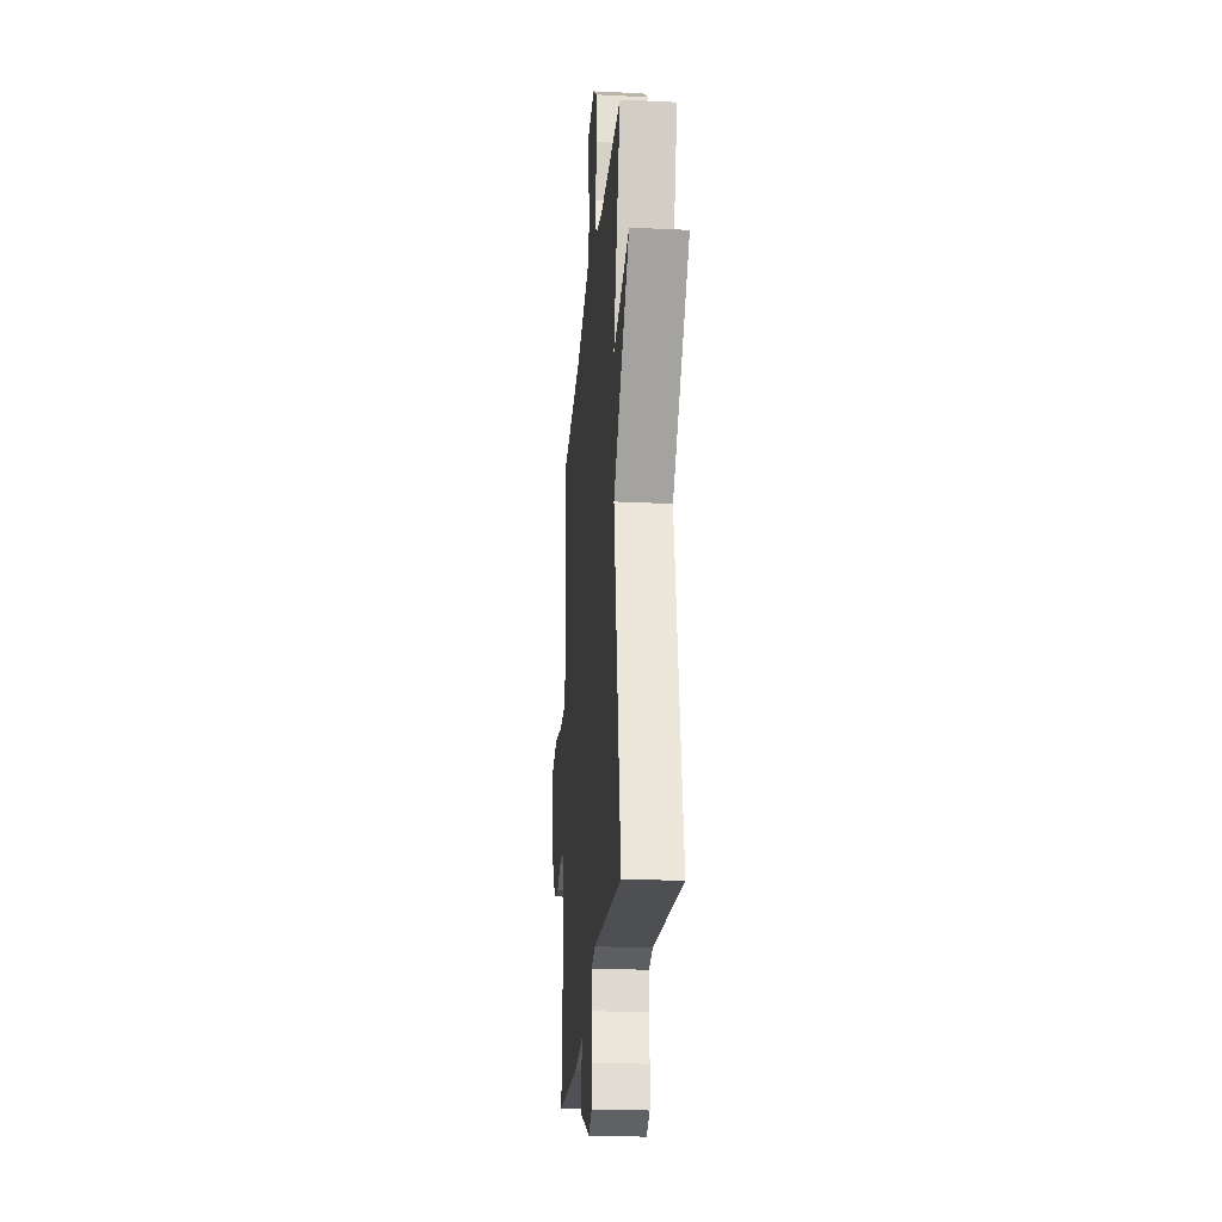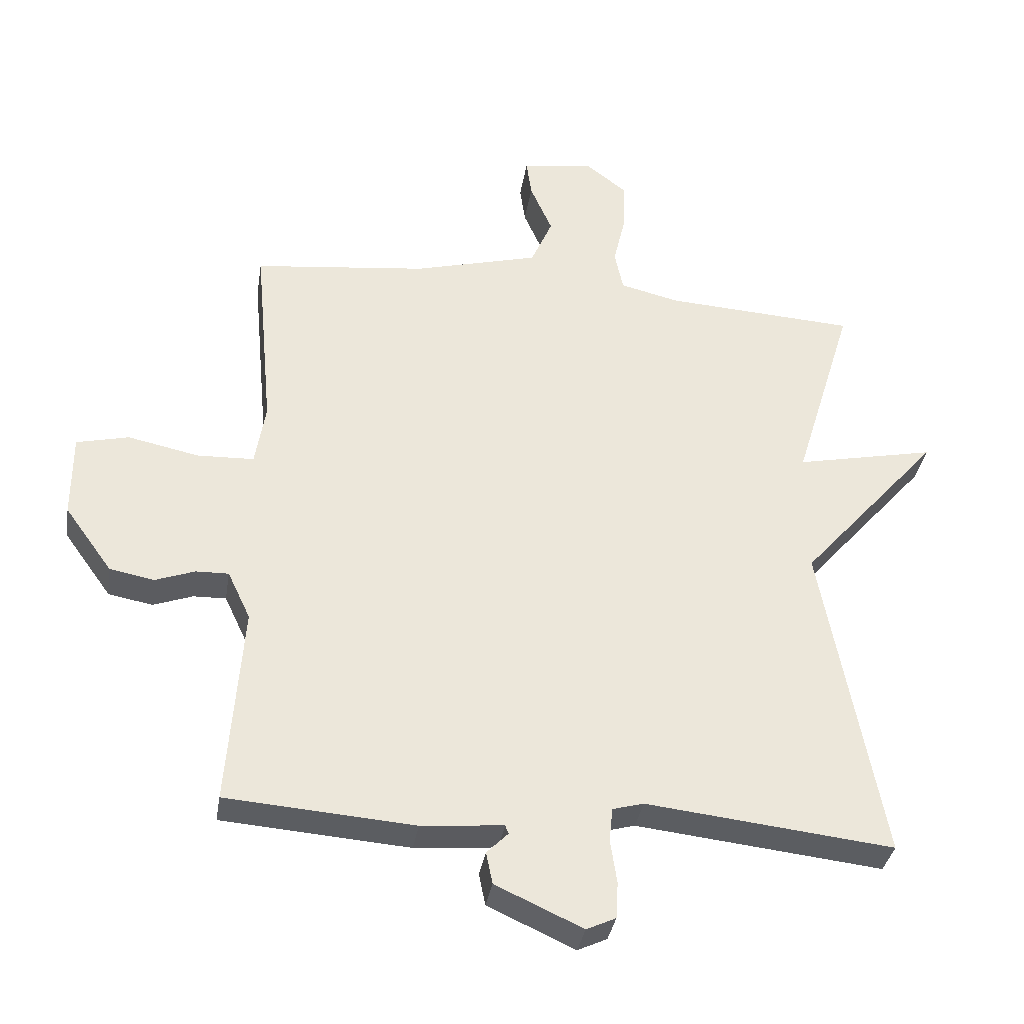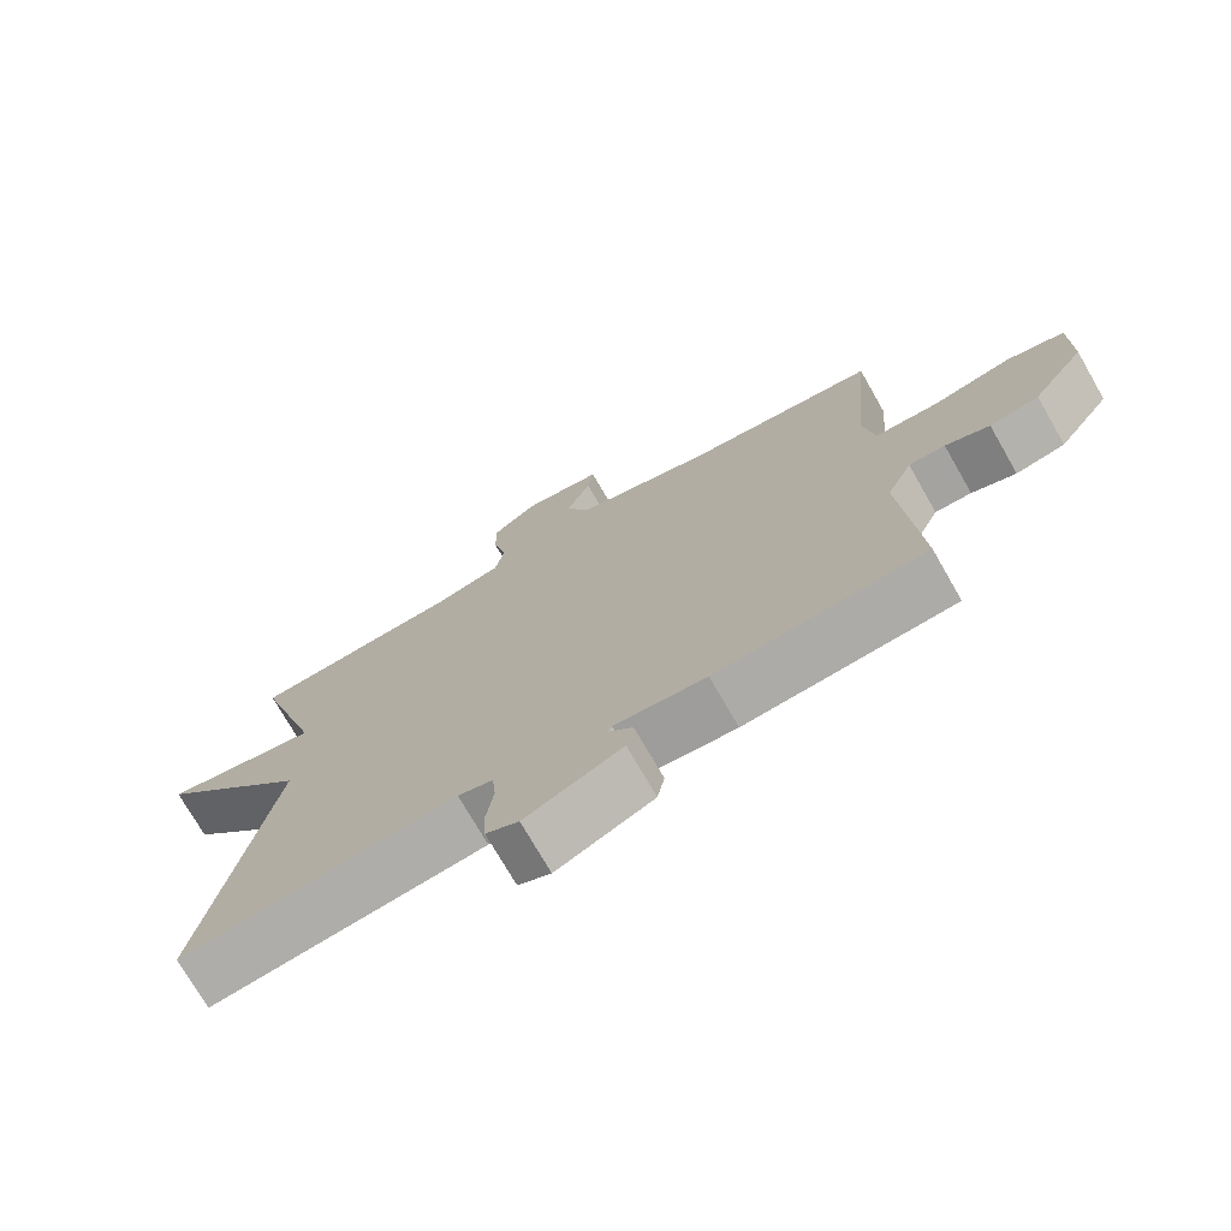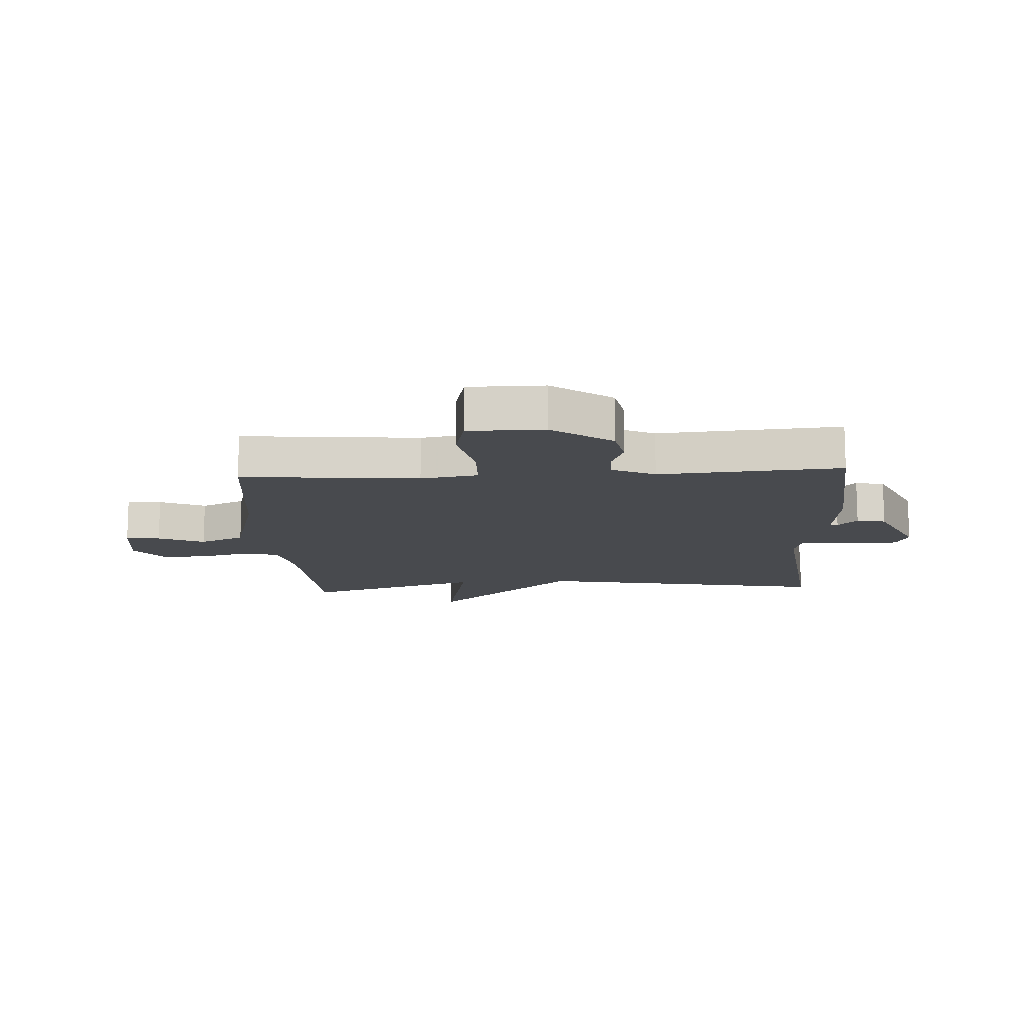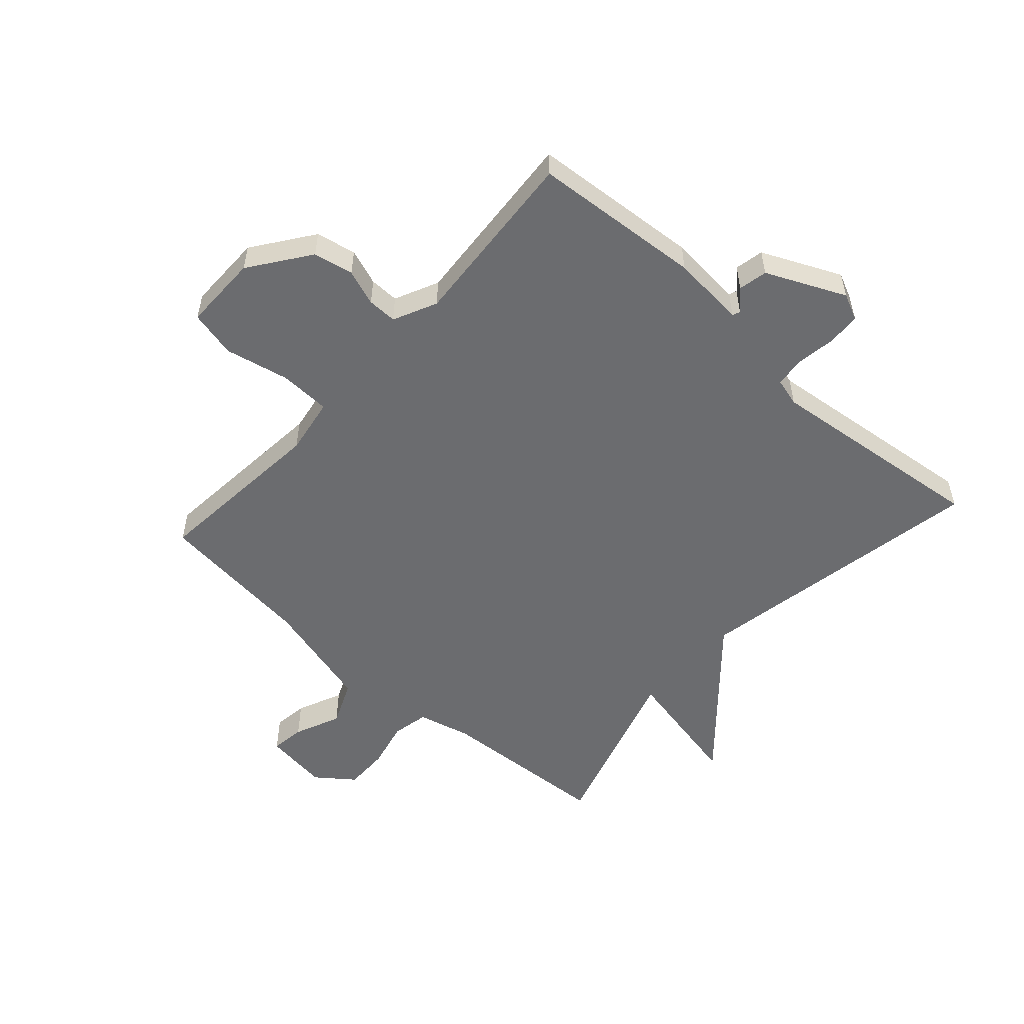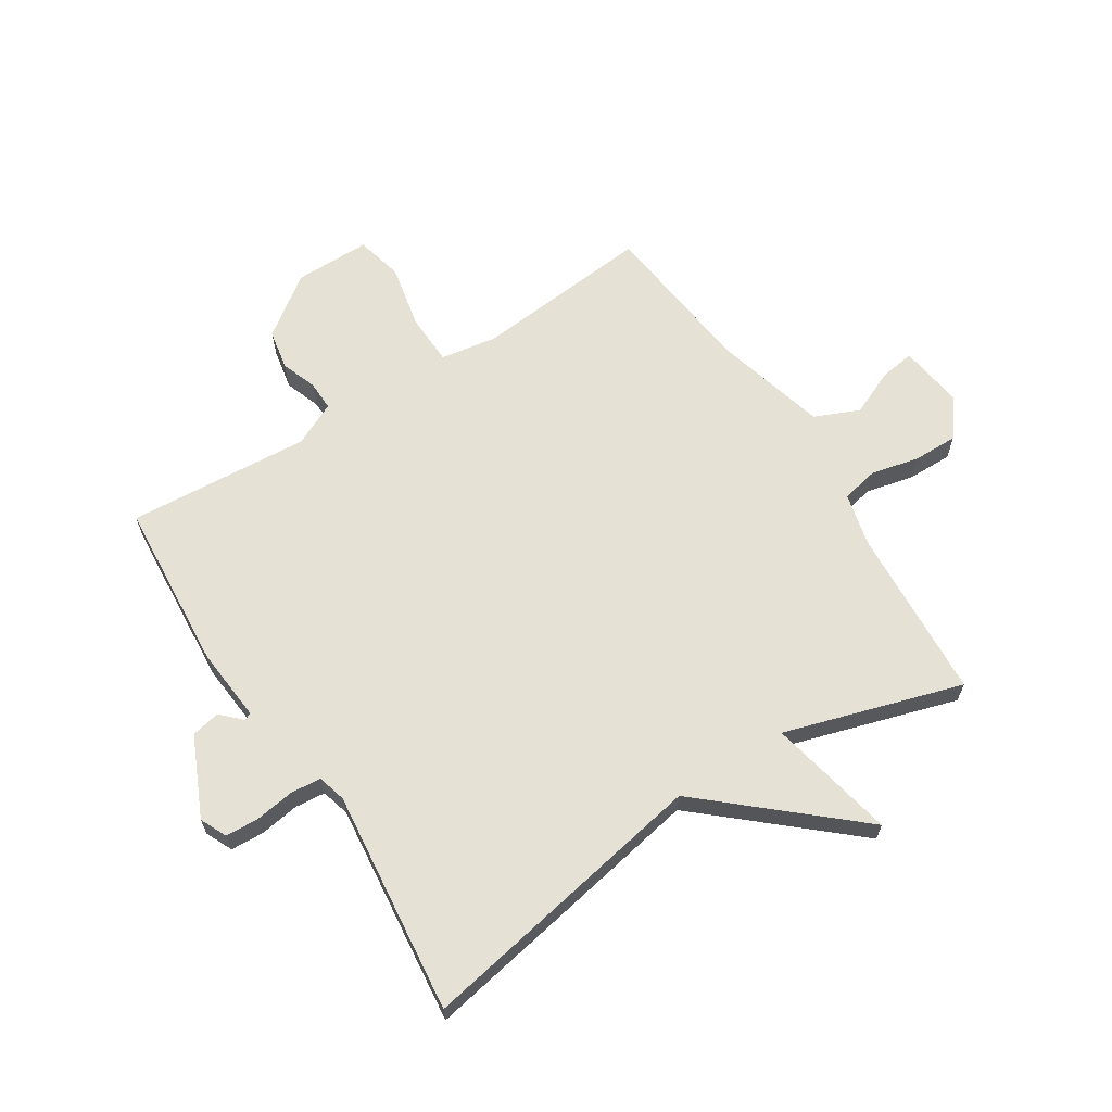
<metadata>
{"format":"obj","ext":"obj","renderer":"f3d","projection":"perspective","resolution":1024,"background":"white","views":[{"elev":-23.9,"azim":-94.6,"up":"+Z"},{"elev":-35.1,"azim":171.0,"up":"+Z"},{"elev":-73.8,"azim":29.8,"up":"+Z"},{"elev":-13.2,"azim":93.4,"up":"+Y"},{"elev":-53.7,"azim":138.1,"up":"+Y"},{"elev":64.8,"azim":-122.6,"up":"+Y"}]}
</metadata>
<code>
v 0.5 0.07 0.5
v 0.472 0.07 0.199
v 0.488 0.07 0.102
v 0.575 0.07 0.099
v 0.684 0.07 0.122
v 0.764 0.07 0.103
v 0.764 0.07 -0.026
v 0.691 0.07 -0.127
v 0.623 0.07 -0.14
v 0.562 0.07 -0.118
v 0.512 0.07 -0.117
v 0.477 0.07 -0.191
v 0.5 0.07 -0.5
v 0.212 0.07 -0.522
v 0.086 0.07 -0.511
v 0.081 0.07 -0.524
v 0.114 0.07 -0.557
v 0.104 0.07 -0.606
v -0.03 0.07 -0.667
v -0.075 0.07 -0.646
v -0.078 0.07 -0.59
v -0.068 0.07 -0.523
v -0.073 0.07 -0.471
v -0.121 0.07 -0.458
v -0.5 0.07 -0.5
v -0.408 0.07 -0.001
v -0.623 0.07 0.244
v -0.408 0.07 0.199
v -0.5 0.07 0.5
v -0.207 0.07 0.518
v -0.116 0.07 0.54
v -0.103 0.07 0.603
v -0.122 0.07 0.684
v -0.123 0.07 0.76
v -0.06 0.07 0.808
v 0.05 0.07 0.793
v 0.042 0.07 0.735
v 0.008 0.07 0.657
v 0.041 0.07 0.581
v 0.233 0.07 0.53
v 0.5 0 0.5
v 0.472 0 0.199
v 0.488 0 0.102
v 0.575 0 0.099
v 0.684 0 0.122
v 0.764 0 0.103
v 0.764 0 -0.026
v 0.691 0 -0.127
v 0.623 0 -0.14
v 0.562 0 -0.118
v 0.512 0 -0.117
v 0.477 0 -0.191
v 0.5 0 -0.5
v 0.212 0 -0.522
v 0.086 0 -0.511
v 0.081 0 -0.524
v 0.114 0 -0.557
v 0.104 0 -0.606
v -0.03 0 -0.667
v -0.075 0 -0.646
v -0.078 0 -0.59
v -0.068 0 -0.523
v -0.073 0 -0.471
v -0.121 0 -0.458
v -0.5 0 -0.5
v -0.408 0 -0.001
v -0.623 0 0.244
v -0.408 0 0.199
v -0.5 0 0.5
v -0.207 0 0.518
v -0.116 0 0.54
v -0.103 0 0.603
v -0.122 0 0.684
v -0.123 0 0.76
v -0.06 0 0.808
v 0.05 0 0.793
v 0.042 0 0.735
v 0.008 0 0.657
v 0.041 0 0.581
v 0.233 0 0.53
f 36 37 38
f 35 36 38
f 34 35 38
f 33 34 38
f 32 33 38
f 31 32 38 39
f 28 29 30
f 28 30 31
f 26 27 28
f 31 39 40
f 28 31 40
f 26 28 40
f 20 21 22
f 19 20 22
f 18 19 22
f 17 18 22
f 16 17 22
f 15 16 22 23
f 15 23 24
f 14 15 24
f 13 14 24
f 12 13 24
f 8 9 10
f 7 8 10
f 6 7 10
f 5 6 10
f 4 5 10
f 3 4 10 11
f 25 26 40
f 24 25 40
f 12 24 40
f 11 12 40
f 3 11 40
f 2 3 40
f 1 2 40
f 78 77 76
f 78 76 75
f 78 75 74
f 78 74 73
f 78 73 72
f 79 78 72 71
f 70 69 68
f 71 70 68
f 68 67 66
f 80 79 71
f 80 71 68
f 80 68 66
f 62 61 60
f 62 60 59
f 62 59 58
f 62 58 57
f 62 57 56
f 63 62 56 55
f 64 63 55
f 64 55 54
f 64 54 53
f 64 53 52
f 50 49 48
f 50 48 47
f 50 47 46
f 50 46 45
f 50 45 44
f 51 50 44 43
f 80 66 65
f 80 65 64
f 80 64 52
f 80 52 51
f 80 51 43
f 80 43 42
f 80 42 41
f 1 41 42 2
f 2 42 43 3
f 3 43 44 4
f 4 44 45 5
f 5 45 46 6
f 6 46 47 7
f 7 47 48 8
f 8 48 49 9
f 9 49 50 10
f 10 50 51 11
f 11 51 52 12
f 12 52 53 13
f 13 53 54 14
f 14 54 55 15
f 15 55 56 16
f 16 56 57 17
f 17 57 58 18
f 18 58 59 19
f 19 59 60 20
f 20 60 61 21
f 21 61 62 22
f 22 62 63 23
f 23 63 64 24
f 24 64 65 25
f 25 65 66 26
f 26 66 67 27
f 27 67 68 28
f 28 68 69 29
f 29 69 70 30
f 30 70 71 31
f 31 71 72 32
f 32 72 73 33
f 33 73 74 34
f 34 74 75 35
f 35 75 76 36
f 36 76 77 37
f 37 77 78 38
f 38 78 79 39
f 39 79 80 40
f 40 80 41 1

</code>
